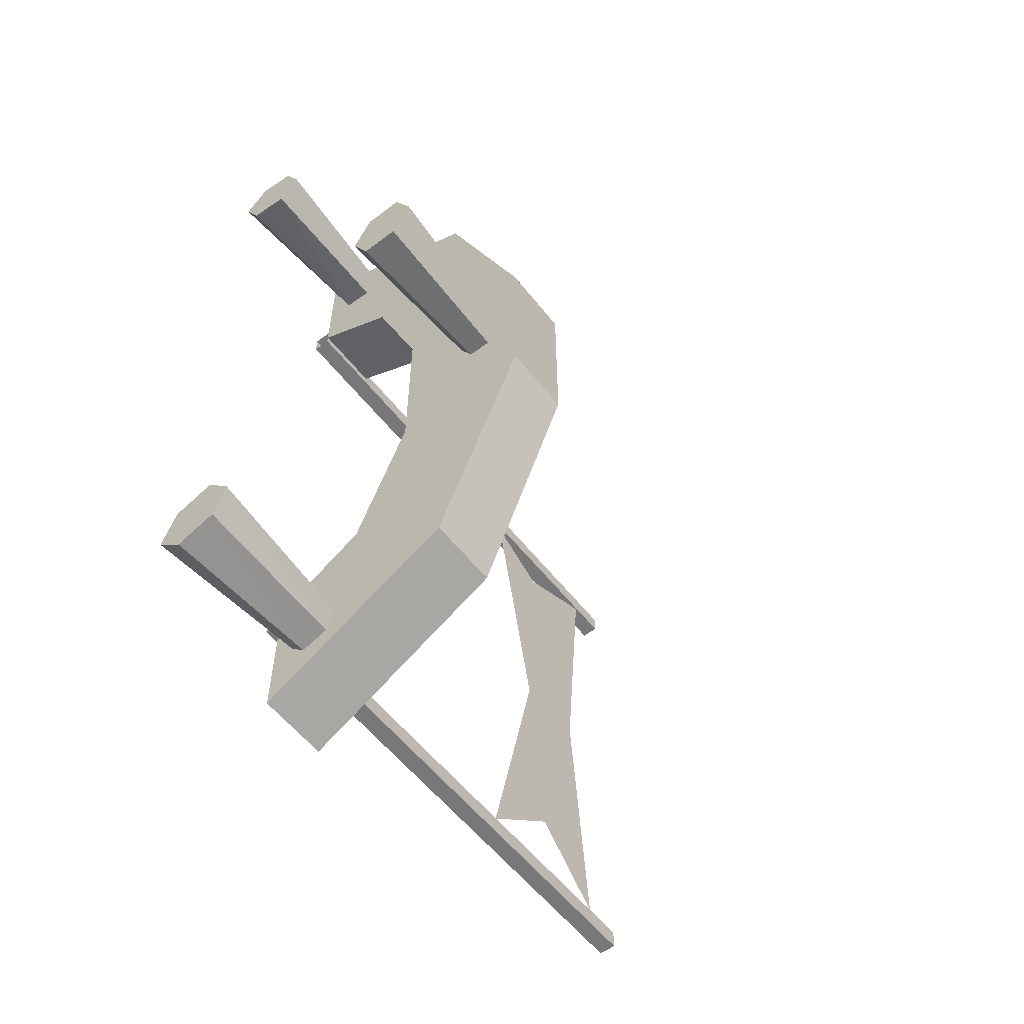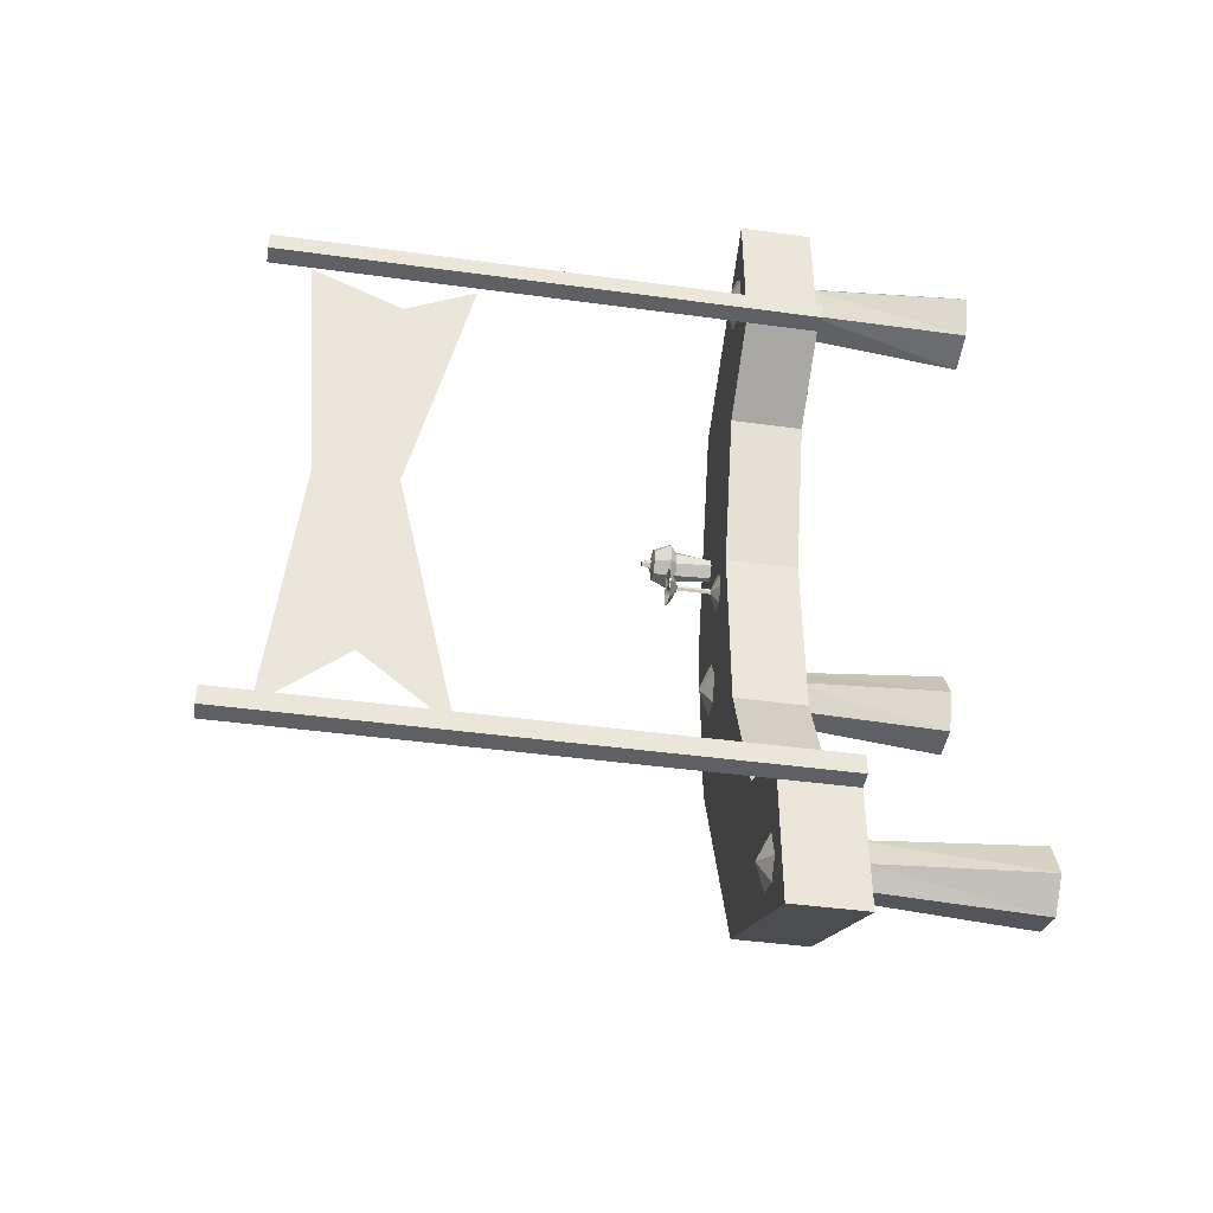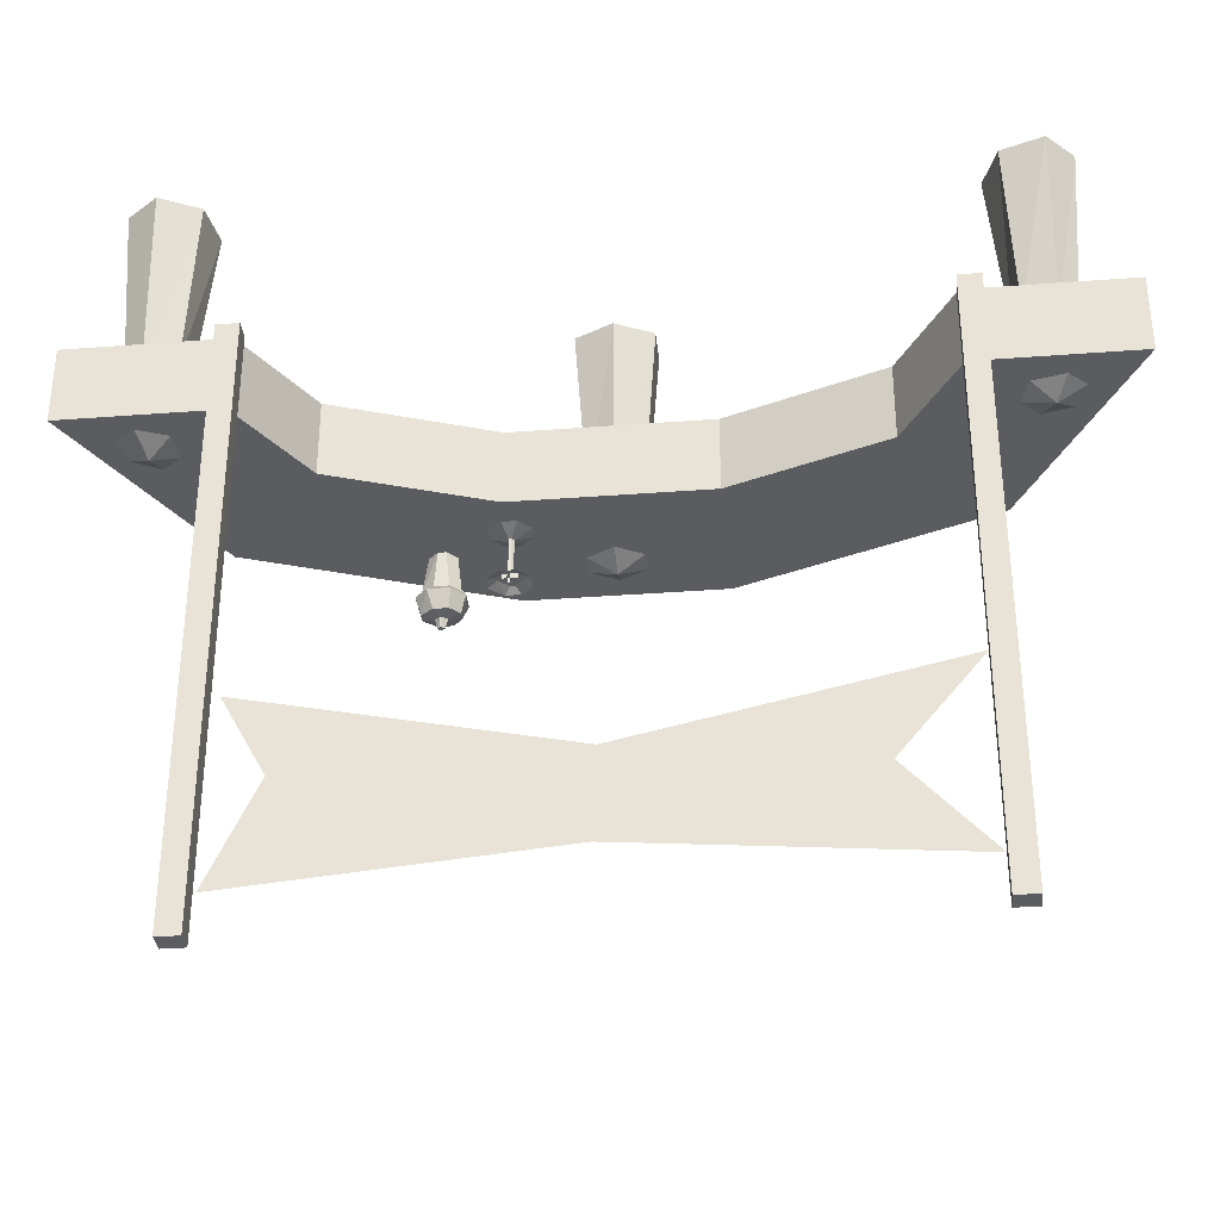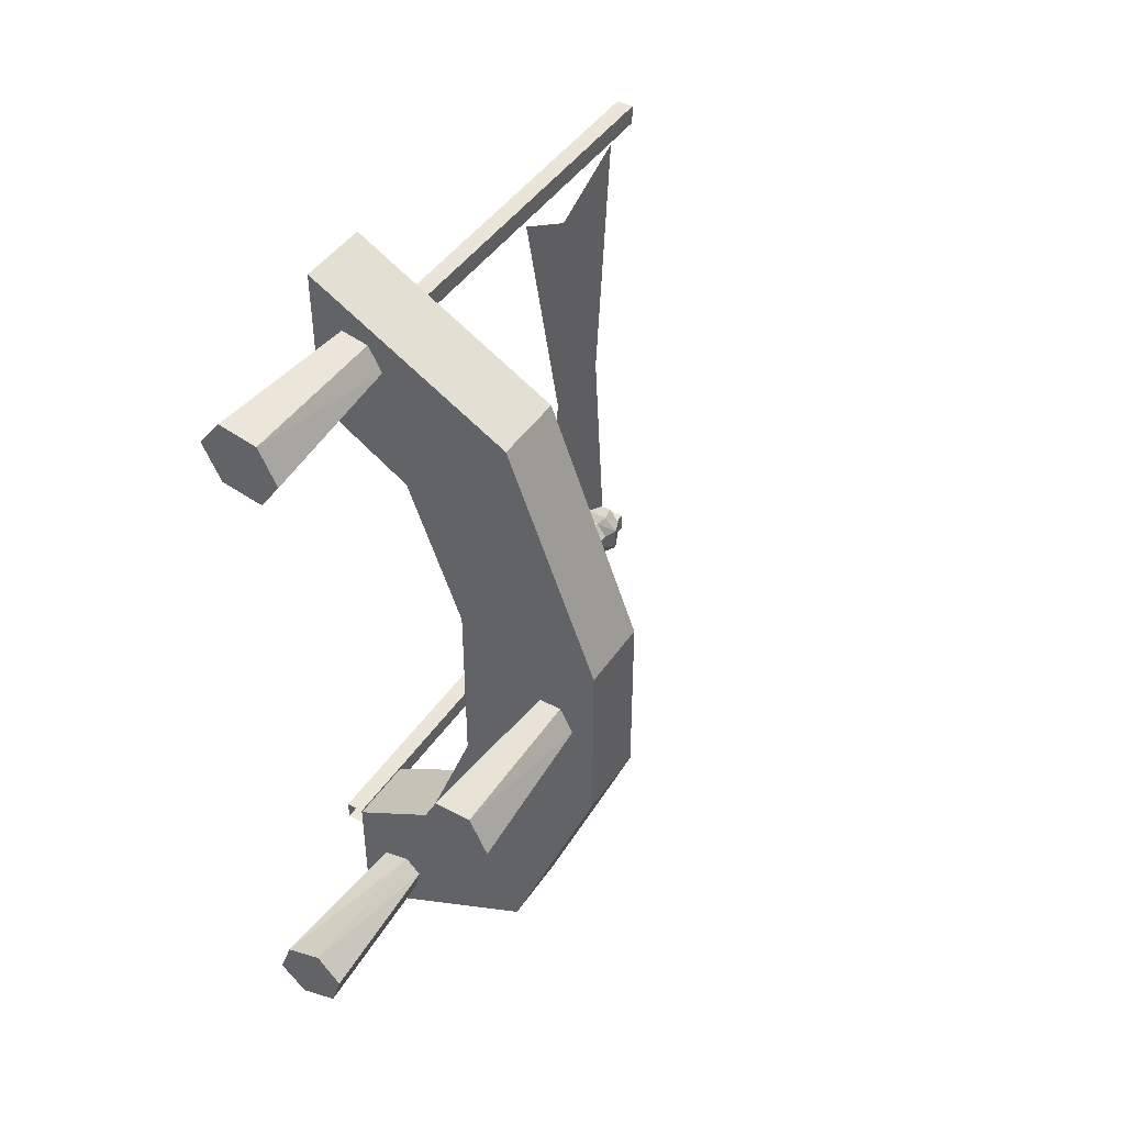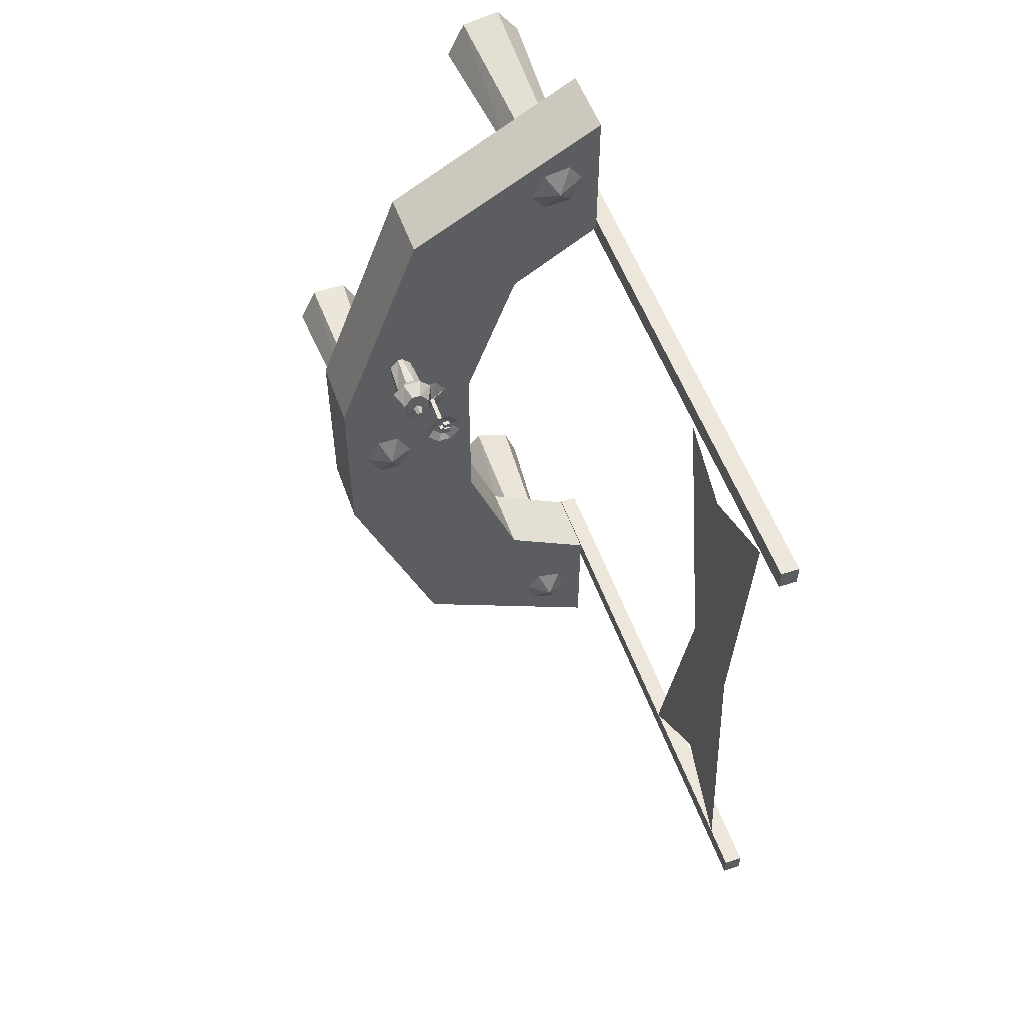
<metadata>
{"format":"obj","ext":"obj","renderer":"f3d","projection":"perspective","resolution":1024,"background":"white","views":[{"elev":-57.5,"azim":-142.1,"up":"+Z"},{"elev":-44.0,"azim":80.9,"up":"+Z"},{"elev":-34.2,"azim":95.9,"up":"+Y"},{"elev":44.6,"azim":-148.0,"up":"+Z"},{"elev":53.9,"azim":-19.4,"up":"+Z"}]}
</metadata>
<code>
v -0.1562 -0.7734 0.2891
v -0.1562 -0.8906 0.2891
v -0.1641 -0.7734 0.2969
v -0.2188 -0.75 0.2734
v -0.1797 -0.75 0.2344
v -0.1328 -0.75 0.2344
v -0.1484 -0.7734 0.2969
v -0.1484 -0.8906 0.2969
v -0.1172 -0.9062 0.2891
v -0.1484 -0.9062 0.2578
v -0.1641 -0.9062 0.2578
v -0.1641 -0.8906 0.2969
v -0.1641 -0.7734 0.3047
v -0.2188 -0.75 0.3203
v -0.1484 -0.7734 0.3047
v -0.1484 -0.8906 0.3047
v -0.1172 -0.9062 0.3047
v -0.1953 -0.9062 0.2891
v -0.1328 -0.9219 0.2344
v -0.09375 -0.9219 0.2734
v -0.09375 -0.9219 0.3203
v -0.1797 -0.9219 0.2344
v -0.1641 -0.8906 0.3047
v -0.1562 -0.7734 0.3047
v -0.1797 -0.75 0.3672
v -0.1562 -0.8906 0.3047
v -0.1484 -0.9062 0.3359
v -0.1641 -0.9062 0.3359
v -0.1953 -0.9062 0.3047
v -0.1328 -0.75 0.3672
v -0.09375 -0.75 0.3203
v -0.09375 -0.75 0.2734
v -0.1797 -0.9219 0.3672
v -0.1328 -0.9219 0.3672
v -0.2188 -0.9219 0.3203
v -0.2188 -0.9219 0.2734
v -0.1719 -0.9062 0.2969
v -0.1562 -0.9062 0.2969
v -0.1562 -0.9219 0.2969
v -0.1719 -0.9219 0.2969
v -0.1719 -0.9062 0.3047
v -0.1719 -0.9219 0.3047
v -0.1562 -0.9062 0.3047
v -0.1562 -0.9219 0.3047
v -0.1328 -0.9062 0.2969
v -0.1328 -0.9219 0.2969
v -0.1328 -0.9062 0.2734
v -0.1328 -0.9219 0.2734
v -0.1562 -0.9062 0.2734
v -0.1562 -0.9219 0.2734
v -0.1328 -0.9062 0.3047
v -0.1328 -0.9219 0.3047
v -0.1562 -0.9062 0.3203
v -0.1562 -0.9219 0.3203
v -0.1328 -0.9062 0.3203
v -0.1328 -0.9219 0.3203
v -0.2969 -0.8984 0.4375
v -0.2344 -0.8984 0.4375
v -0.25 -0.9531 0.4531
v -0.2812 -0.9531 0.4531
v -0.3359 -0.8984 0.4766
v -0.3125 -0.875 0.4844
v -0.2812 -0.875 0.4531
v -0.25 -0.875 0.4531
v -0.1953 -0.8984 0.4766
v -0.2188 -0.9531 0.4844
v -0.25 -0.9609 0.5078
v -0.2656 -0.9609 0.4922
v -0.3125 -0.9531 0.4844
v -0.3359 -0.8984 0.5469
v -0.3125 -0.875 0.5312
v -0.3047 -0.75 0.5234
v -0.3047 -0.75 0.5
v -0.2734 -0.75 0.4688
v -0.2578 -0.75 0.4688
v -0.2188 -0.875 0.4844
v -0.1953 -0.8984 0.5469
v -0.2188 -0.9531 0.5312
v -0.25 -0.9609 0.5156
v -0.2578 -0.9922 0.5156
v -0.2578 -0.9922 0.5078
v -0.2656 -0.9922 0.5
v -0.2812 -0.9609 0.5078
v -0.3125 -0.9531 0.5312
v -0.2969 -0.8984 0.5859
v -0.2812 -0.875 0.5703
v -0.2734 -0.75 0.5547
v -0.2344 -0.8984 0.5859
v -0.25 -0.9531 0.5703
v -0.2656 -0.9609 0.5312
v -0.2656 -0.9922 0.5234
v -0.2734 -0.9922 0.5078
v -0.2812 -0.9609 0.5156
v -0.2812 -0.9531 0.5703
v -0.25 -0.875 0.5703
v -0.2578 -0.75 0.5547
v -0.2734 -0.9922 0.5156
v -0.2188 -0.875 0.5312
v -0.2266 -0.75 0.5234
v -0.2266 -0.75 0.5
v 0.1875 -0.5 -0.8203
v 0 -0.5 -0.3203
v 0 -0.75 -0.3203
v 0.1875 -0.75 -0.8203
v 0.5 -0.5 -1.008
v -0.1875 -0.5 -1.133
v -0.5 -0.5 -0.3203
v -0.5 -0.5 0.3047
v 0 -0.5 0.3047
v 0 -0.75 0.3047
v -0.5 -0.75 -0.3203
v -0.1875 -0.75 -1.133
v 0.5 -0.75 -1.508
v 0.5 -0.75 -1.008
v 0.5 -0.5 -1.508
v -0.5 -0.75 0.3047
v -0.1875 -0.5 1.117
v 0.1875 -0.5 0.8047
v 0.1875 -0.75 0.8047
v -0.1875 -0.75 1.117
v 0.5 -0.5 1.492
v 0.5 -0.5 0.9922
v 0.5 -0.75 0.9922
v 0.5 -0.75 1.492
v 0.2969 0.0625 -1.109
v 0.2109 0.0625 -1.203
v 0.25 -0.5 -1.211
v 0.3047 -0.5 -1.156
v 0.4297 0.0625 -1.156
v 0.25 0.0625 -1.328
v 0.2734 -0.5 -1.305
v 0.3672 -0.5 -1.336
v 0.4219 -0.5 -1.281
v 0.3984 -0.5 -1.18
v 0.4766 0.0625 -1.289
v 0.3828 0.0625 -1.375
v -0.2734 0.0625 0.1328
v -0.3984 0.0625 0.1328
v -0.375 -0.5 0.09375
v -0.2969 -0.5 0.09375
v -0.2109 0.0625 0.007812
v -0.4609 0.0625 0.007812
v -0.4219 -0.5 0.007812
v -0.375 -0.5 -0.07812
v -0.2969 -0.5 -0.07812
v -0.25 -0.5 0.007812
v -0.2734 0.0625 -0.1172
v -0.3984 0.0625 -0.1172
v 0.4844 0.0625 1.266
v 0.4062 0.0625 1.367
v 0.3906 -0.5 1.328
v 0.4375 -0.5 1.266
v 0.4219 0.0625 1.141
v 0.2734 0.0625 1.344
v 0.2969 -0.5 1.312
v 0.25 -0.5 1.227
v 0.2969 -0.5 1.164
v 0.3984 -0.5 1.172
v 0.2812 0.0625 1.117
v 0.2109 0.0625 1.219
v 0.3438 -0.7891 1.242
v 0.3984 -0.75 1.172
v 0.4375 -0.75 1.266
v 0.3906 -0.75 1.328
v 0.2969 -0.75 1.312
v 0.25 -0.75 1.227
v 0.2969 -0.75 1.164
v 0.3438 -0.7891 -1.25
v 0.3984 -0.75 -1.18
v 0.3047 -0.75 -1.156
v 0.25 -0.75 -1.211
v 0.2734 -0.75 -1.305
v 0.3672 -0.75 -1.336
v 0.4219 -0.75 -1.281
v -0.3359 -0.7891 0.007812
v -0.25 -0.75 0.007812
v -0.2969 -0.75 0.09375
v -0.375 -0.75 0.09375
v -0.4219 -0.75 0.007812
v -0.375 -0.75 -0.07812
v -0.2969 -0.75 -0.07812
v -0.2578 -0.75 -0.8047
v -0.0625 -0.75 -1.133
v 0.07031 -0.75 -1.047
v -0.1172 -0.75 -0.7188
v -0.2266 -0.75 -0.8203
v -0.0625 -0.75 -1.078
v 0.03125 -0.75 -1.016
v -0.1094 -0.75 -0.7578
v -0.4062 -0.75 -0.2109
v -0.3516 -0.75 -0.5859
v -0.1875 -0.75 -0.5625
v -0.2422 -0.75 -0.1875
v -0.3828 -0.75 -0.2422
v -0.3281 -0.75 -0.5391
v -0.2109 -0.75 -0.5156
v -0.25 -0.75 -0.2266
v -0.01562 -0.75 1.164
v -0.2266 -0.75 0.8516
v -0.08594 -0.75 0.7578
v 0.125 -0.75 1.07
v -0.01562 -0.75 1.125
v -0.1719 -0.75 0.875
v -0.07031 -0.75 0.8125
v 0.09375 -0.75 1.055
v 0.4922 -2.055 -0.3984
v 0.4922 -1.938 -0.3984
v 0.4922 -1.938 -0.4531
v 0.4922 -2.055 -0.4531
v 0.4922 -2.07 -0.4531
v 0.4922 -2.133 -0.6328
v 0.4922 -2.133 -0.2344
v 0.4922 -2.07 -0.3984
v 0.4922 -1.906 -0.4531
v 0.4922 -1.906 -0.3984
v 0.4922 -1.891 -0.2031
v 0.4922 -1.891 -0.6797
v 0.5 -2.008 0.3125
v 0.5 -2.008 0.7109
v 0.5 -1.859 0.5859
v 0.5 -1.859 0.3672
v 0.5 -2.094 0.3672
v 0.5 -2.094 0.5859
v 0.5 -2.039 0.7109
v 0.5 -2.039 0.3125
v 0.5 -2.109 0.4141
v 0.5 -2.156 0.4141
v 0.5 -2.156 0.5391
v 0.5 -2.109 0.5391
v 0.5625 -0.5 1.031
v 0.5 -0.5 1.031
v 0.5 -1.141 1.031
v 0.5625 -1.141 1.031
v 0.5625 -0.5 0.9609
v 0.5625 -1.141 0.9609
v 0.5 -0.5 0.9609
v 0.5 -1.141 0.9609
v 0.5625 -0.5 -1
v 0.5 -0.5 -1
v 0.5 -1.141 -1
v 0.5625 -1.141 -1
v 0.5625 -0.5 -1.07
v 0.5625 -1.141 -1.07
v 0.5 -0.5 -1.07
v 0.5 -1.141 -1.07
v 0.5 -2.391 1.031
v 0.5625 -2.391 1.031
v 0.5625 -2.391 0.9609
v 0.5 -2.391 0.9609
v 0.5 -2.391 -1
v 0.5625 -2.391 -1
v 0.5625 -2.391 -1.07
v 0.5 -2.391 -1.07
v 0.5 -1.672 -0.9922
v 0.5 -1.969 -0.75
v 0.5 -2.016 -0.007812
v 0.5 -1.883 -0.02344
v 0.5 -1.68 0.9375
v 0.5 -2.016 -0.01562
v 0.5 -1.672 -1
v 0.5 -2.242 -0.9922
v 0.5 -2.156 -0.01562
v 0.5 -2.242 0.9531
v 0.5 -1.922 0.8047
v 0.5 -2.156 -0.007812
v 0.5 -2.242 -1
f 1 1 2
f 1 2 2
f 1 2 3
f 1 3 4
f 1 4 5
f 1 5 6
f 1 6 7
f 1 7 8
f 1 8 2
f 2 12 3
f 3 12 13
f 3 13 14
f 3 14 4
f 7 15 16
f 7 16 8
f 9 17 21
f 9 21 20
f 9 20 10
f 10 20 19
f 10 19 11
f 19 22 11
f 11 22 18
f 12 23 13
f 13 23 24
f 13 24 25
f 13 25 14
f 15 24 26
f 15 26 16
f 23 26 24
f 24 26 24
f 24 24 30
f 24 30 25
f 30 24 31
f 31 24 15
f 31 15 32
f 32 15 7
f 32 7 6
f 24 26 26
f 27 28 33
f 27 33 34
f 28 29 35
f 28 35 33
f 29 18 36
f 29 36 35
f 5 1 1
f 17 27 34
f 17 34 21
f 22 36 18
f 2 8 9
f 2 9 10
f 2 10 2
f 2 10 11
f 2 11 12
f 8 16 17
f 8 17 9
f 9 17 18
f 9 18 10
f 11 18 12
f 12 18 23
f 16 26 27
f 16 27 17
f 17 27 18
f 18 27 28
f 18 28 29
f 18 29 23
f 23 29 26
f 26 26 28
f 26 28 27
f 18 11 10
f 26 29 28
f 37 38 39
f 37 39 40
f 37 40 41
f 41 40 42
f 41 42 43
f 43 42 44
f 43 44 38
f 38 44 39
f 38 39 45
f 45 39 46
f 45 46 47
f 47 46 48
f 47 48 49
f 49 48 50
f 49 50 38
f 38 50 39
f 39 50 46
f 46 50 48
f 40 39 44
f 40 44 42
f 43 51 52
f 43 52 44
f 43 44 53
f 53 44 54
f 53 54 55
f 55 54 56
f 55 56 51
f 51 56 52
f 52 56 44
f 44 56 54
f 9 10 19
f 9 19 20
f 9 20 17
f 10 11 22
f 10 22 19
f 27 34 28
f 28 34 33
f 28 33 29
f 33 35 29
f 29 35 18
f 35 36 18
f 18 36 11
f 20 21 17
f 17 21 27
f 21 34 27
f 36 22 11
f 57 58 59
f 57 59 60
f 57 60 61
f 58 65 66
f 58 66 59
f 59 66 67
f 59 67 68
f 59 68 60
f 60 68 68
f 60 68 69
f 60 69 61
f 61 69 70
f 65 77 78
f 65 78 66
f 66 78 79
f 66 79 67
f 68 83 69
f 69 83 84
f 69 84 70
f 70 84 85
f 77 88 89
f 77 89 78
f 78 89 90
f 78 90 79
f 83 93 84
f 84 93 94
f 84 94 85
f 85 94 88
f 88 94 89
f 89 94 90
f 89 90 90
f 93 90 94
f 57 61 62
f 57 62 63
f 57 63 58
f 58 63 64
f 58 64 65
f 61 70 71
f 61 71 62
f 64 76 65
f 65 76 77
f 67 79 80
f 67 80 81
f 67 81 68
f 68 81 82
f 68 82 83
f 70 85 86
f 70 86 71
f 79 90 91
f 79 91 80
f 80 91 92
f 80 92 81
f 81 92 82
f 82 92 83
f 83 92 93
f 85 88 95
f 85 95 86
f 90 90 91
f 90 91 91
f 91 91 92
f 92 91 97
f 92 97 93
f 93 97 90
f 76 98 77
f 77 98 88
f 88 98 95
f 68 68 82
f 68 82 82
f 82 82 92
f 90 97 91
f 62 71 72
f 62 72 73
f 62 73 63
f 63 73 74
f 63 74 64
f 64 74 75
f 64 75 76
f 71 86 87
f 71 87 72
f 86 95 96
f 86 96 87
f 95 98 99
f 95 99 96
f 75 100 76
f 76 100 98
f 98 100 99
f 101 102 103
f 101 103 104
f 101 104 105
f 101 105 106
f 101 106 107
f 101 107 102
f 102 107 108
f 102 108 109
f 102 109 110
f 102 110 103
f 103 110 111
f 103 111 112
f 103 112 104
f 104 112 113
f 104 113 114
f 104 114 105
f 105 114 115
f 105 115 106
f 106 115 113
f 106 113 112
f 106 112 107
f 107 112 111
f 107 111 108
f 108 111 116
f 108 116 117
f 108 117 109
f 109 117 118
f 109 118 119
f 109 119 110
f 110 119 116
f 110 116 111
f 115 114 113
f 116 120 117
f 117 120 121
f 117 121 118
f 118 121 122
f 118 122 123
f 118 123 119
f 119 123 120
f 119 120 116
f 124 123 122
f 124 122 121
f 124 121 120
f 124 120 123
f 230 231 232
f 230 232 233
f 230 233 234
f 234 233 235
f 234 235 236
f 236 235 237
f 236 237 231
f 231 237 232
f 232 237 235
f 232 235 233
f 238 239 240
f 238 240 241
f 238 241 242
f 242 241 243
f 242 243 244
f 244 243 245
f 244 245 239
f 239 245 240
f 240 245 243
f 240 243 241
f 233 232 246
f 233 246 247
f 233 247 235
f 235 247 248
f 235 248 237
f 237 248 249
f 237 249 232
f 232 249 246
f 246 249 248
f 246 248 247
f 241 240 250
f 241 250 251
f 241 251 243
f 243 251 252
f 243 252 245
f 245 252 253
f 245 253 240
f 240 253 250
f 250 253 252
f 250 252 251
f 125 126 127
f 125 127 128
f 125 128 129
f 125 129 126
f 126 129 130
f 126 130 131
f 126 131 127
f 127 131 128
f 128 131 132
f 128 132 133
f 128 133 134
f 128 134 129
f 129 134 135
f 129 135 136
f 129 136 130
f 130 136 132
f 130 132 131
f 136 135 133
f 136 133 132
f 135 134 133
f 137 138 139
f 137 139 140
f 137 140 141
f 137 141 138
f 138 141 142
f 138 142 143
f 138 143 139
f 139 143 140
f 140 143 144
f 140 144 145
f 140 145 146
f 140 146 141
f 141 146 147
f 141 147 148
f 141 148 142
f 142 148 144
f 142 144 143
f 148 147 145
f 148 145 144
f 147 146 145
f 149 150 151
f 149 151 152
f 149 152 153
f 149 153 150
f 150 153 154
f 150 154 155
f 150 155 151
f 151 155 152
f 152 155 156
f 152 156 157
f 152 157 158
f 152 158 153
f 153 158 159
f 153 159 160
f 153 160 154
f 154 160 156
f 154 156 155
f 160 159 157
f 160 157 156
f 159 158 157
f 161 162 163
f 161 163 164
f 161 164 165
f 161 165 166
f 161 166 167
f 161 167 162
f 168 169 170
f 168 170 171
f 168 171 172
f 168 172 173
f 168 173 174
f 168 174 169
f 175 176 177
f 175 177 178
f 175 178 179
f 175 179 180
f 175 180 181
f 175 181 176
f 182 183 184
f 182 184 185
f 190 191 192
f 190 192 193
f 198 199 200
f 198 200 201
f 186 187 188
f 186 188 189
f 194 195 196
f 194 196 197
f 202 203 204
f 202 204 205
f 206 207 208
f 206 208 209
f 210 211 212
f 210 212 213
f 214 215 216
f 214 216 217
f 218 219 220
f 218 220 221
f 222 223 224
f 222 224 225
f 226 227 228
f 226 228 229
f 254 255 256
f 254 256 257
f 257 256 258
f 257 258 259
f 257 259 260
f 260 259 255
f 255 259 261
f 261 259 262
f 262 259 263
f 263 259 264
f 263 264 256
f 263 256 265
f 265 256 266
f 266 256 255
f 264 258 256
f 258 264 259

</code>
